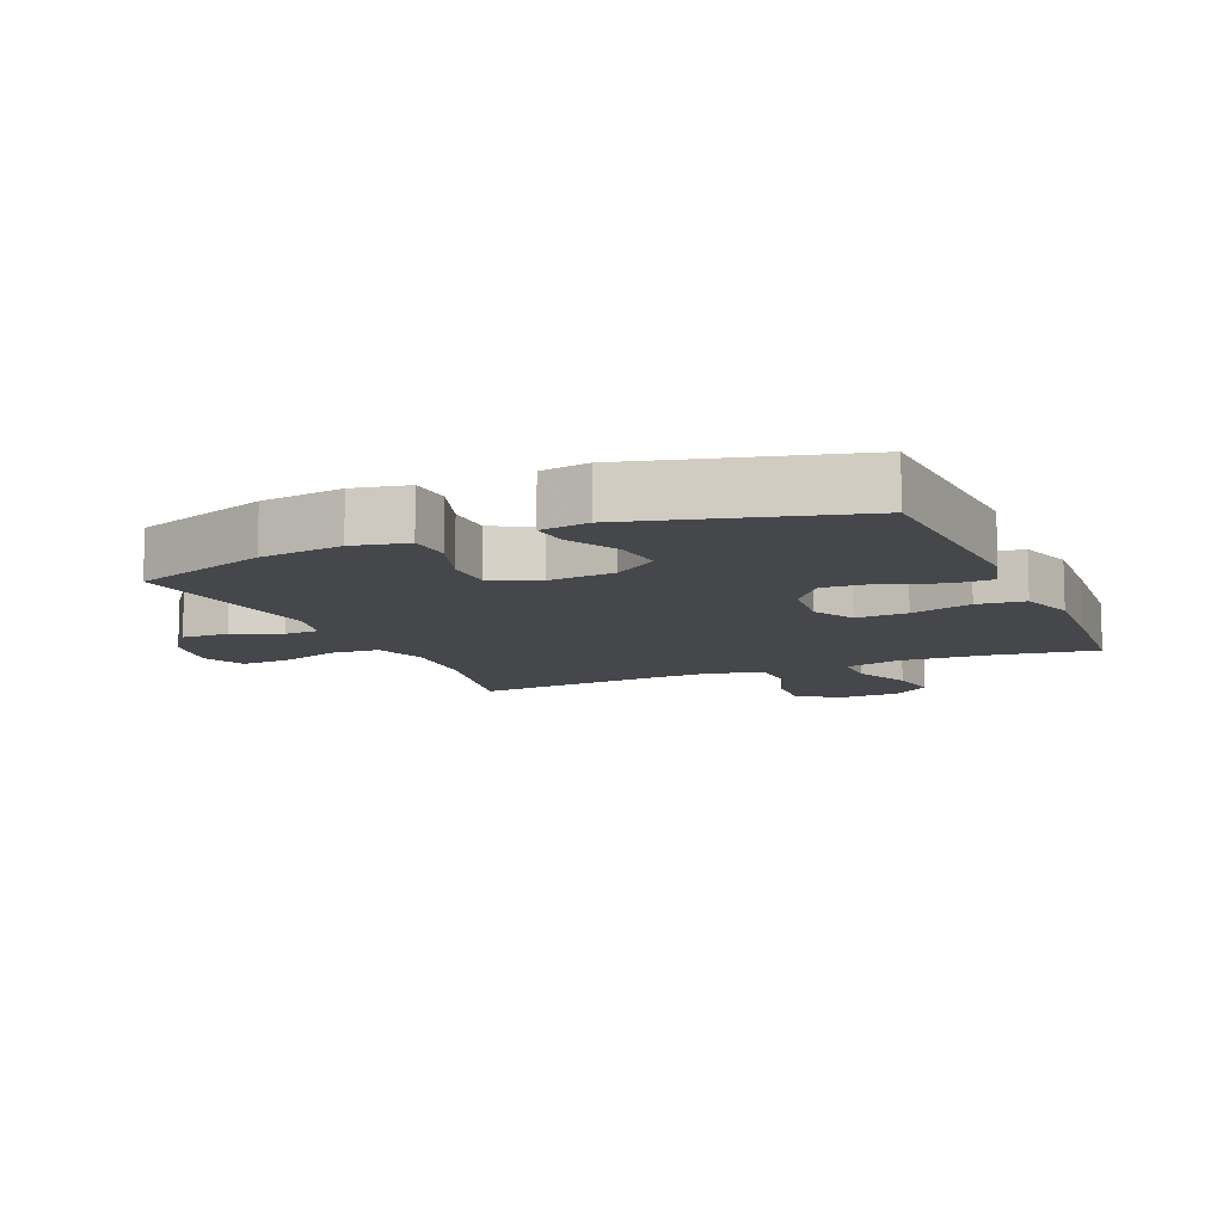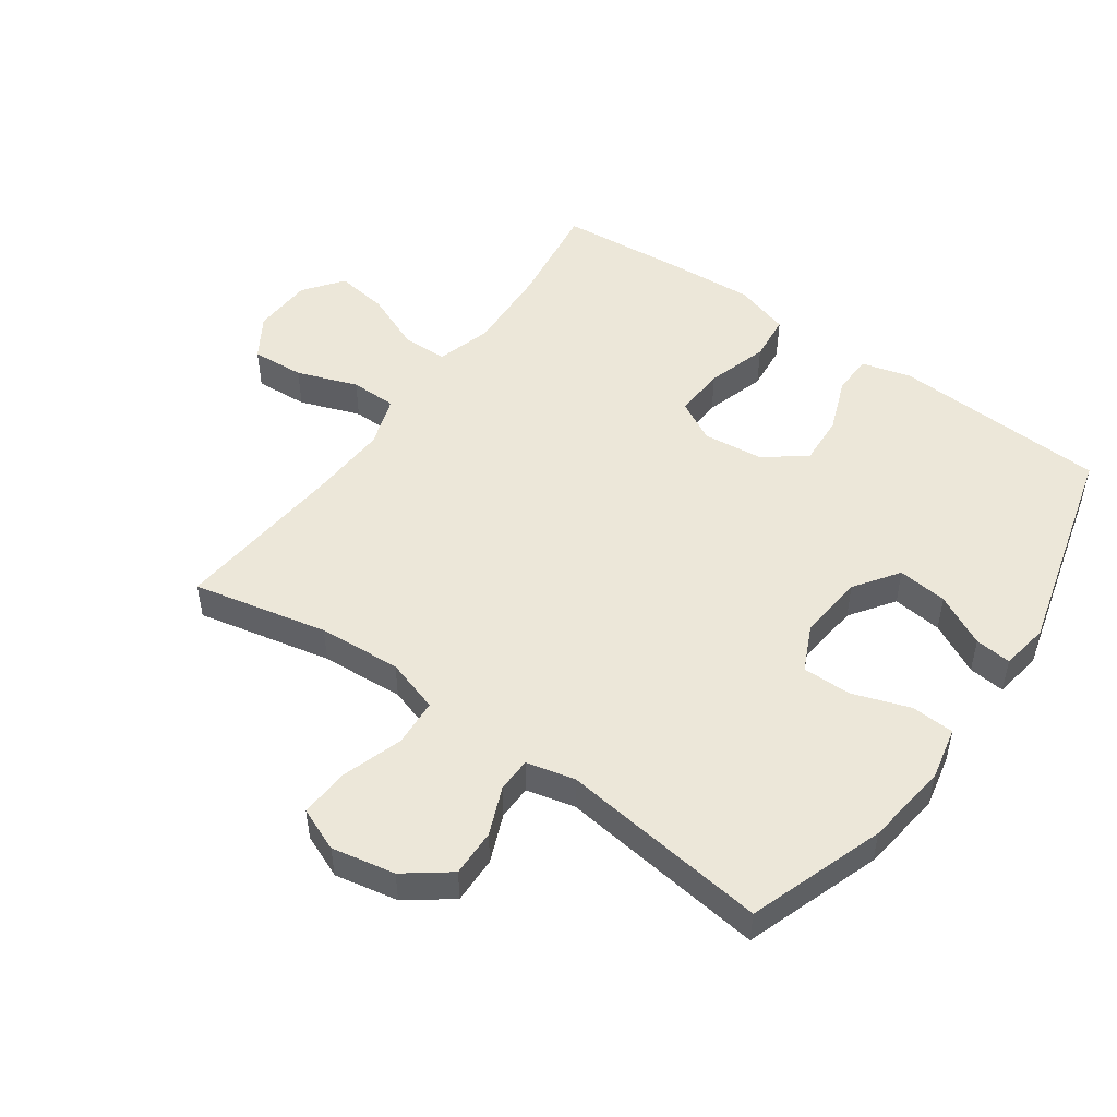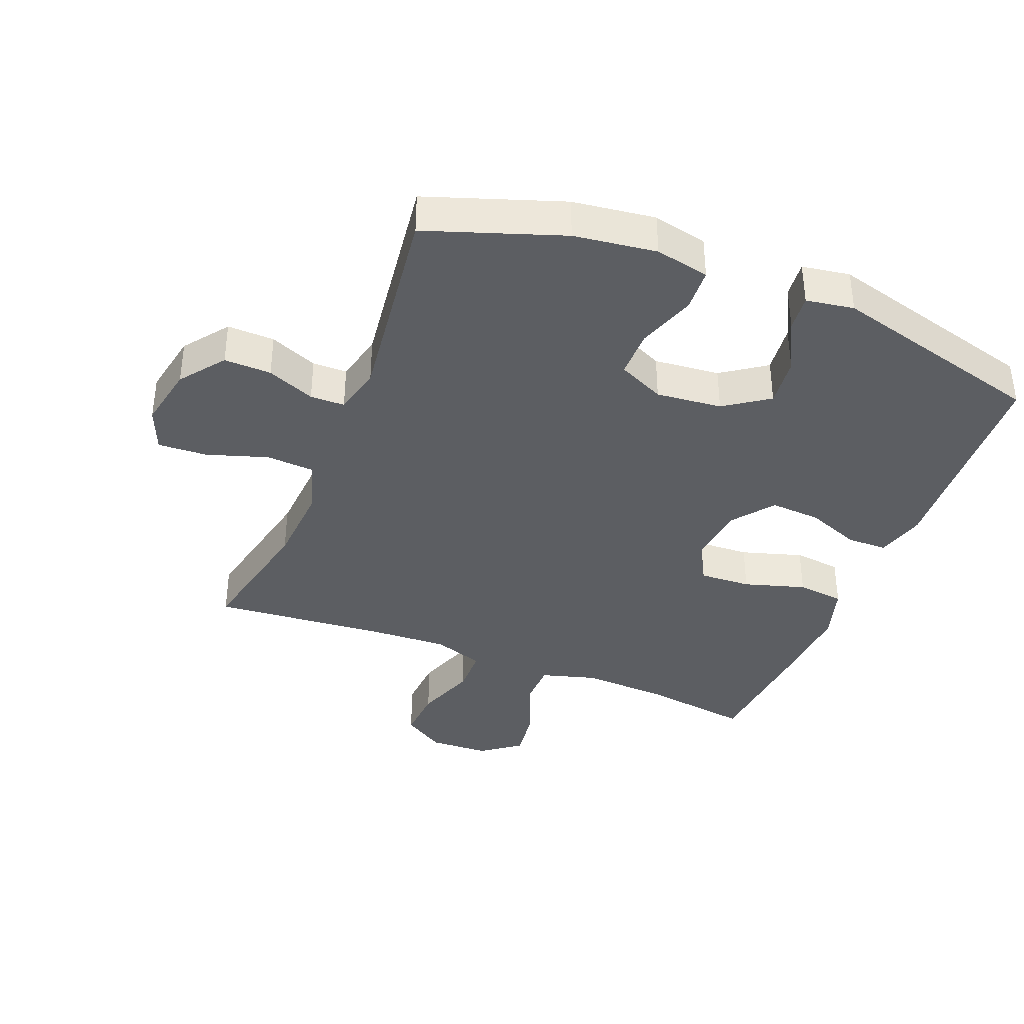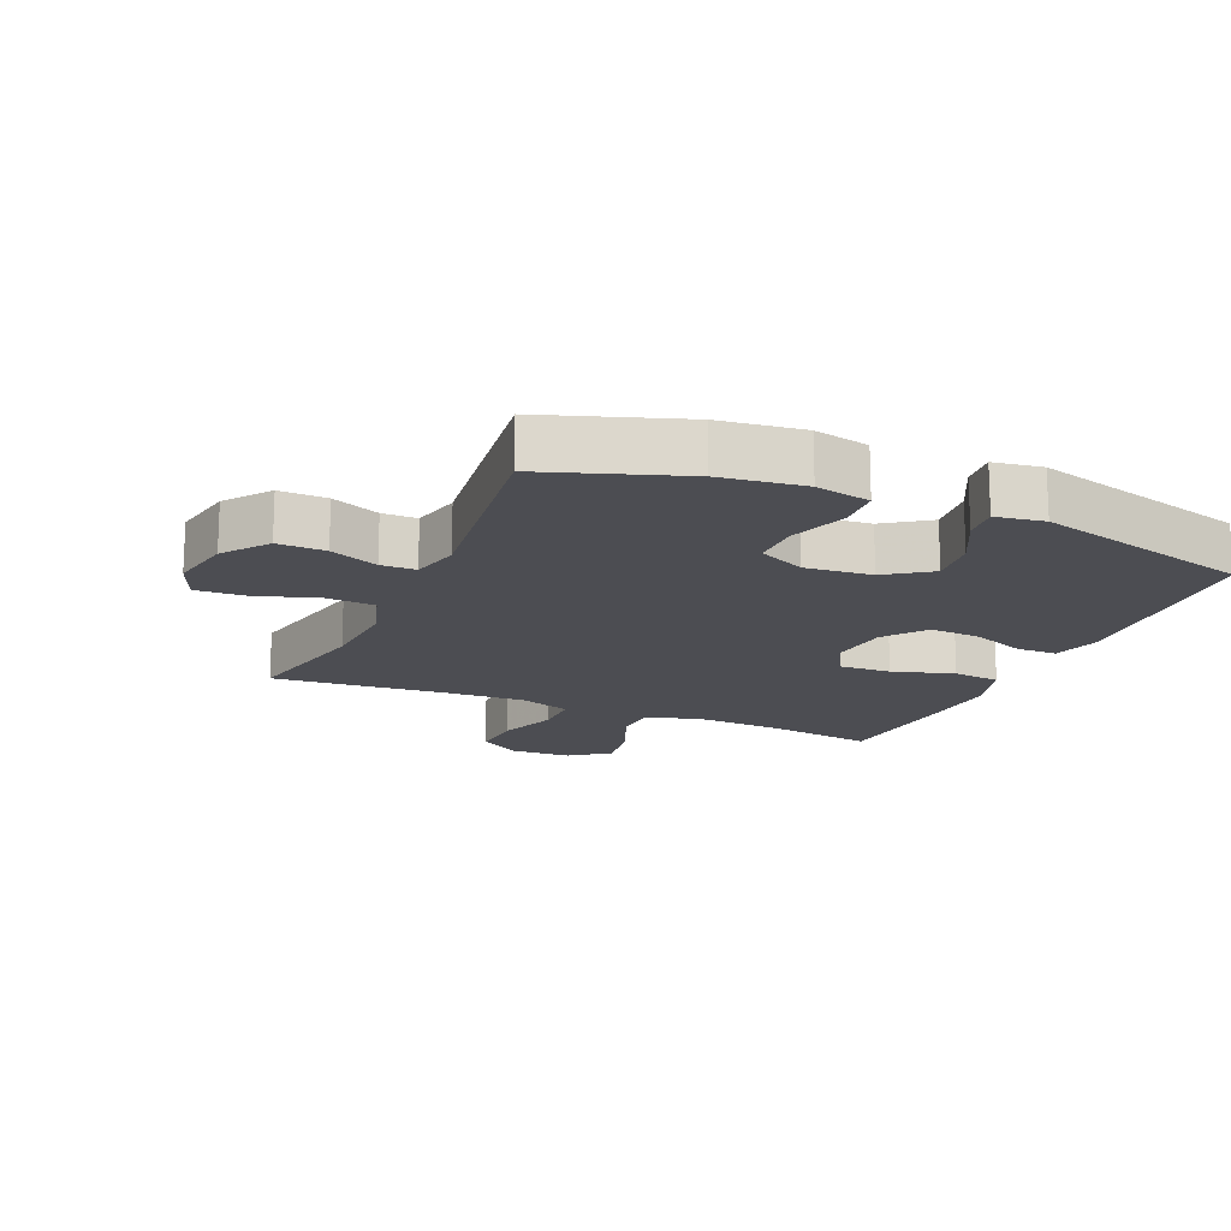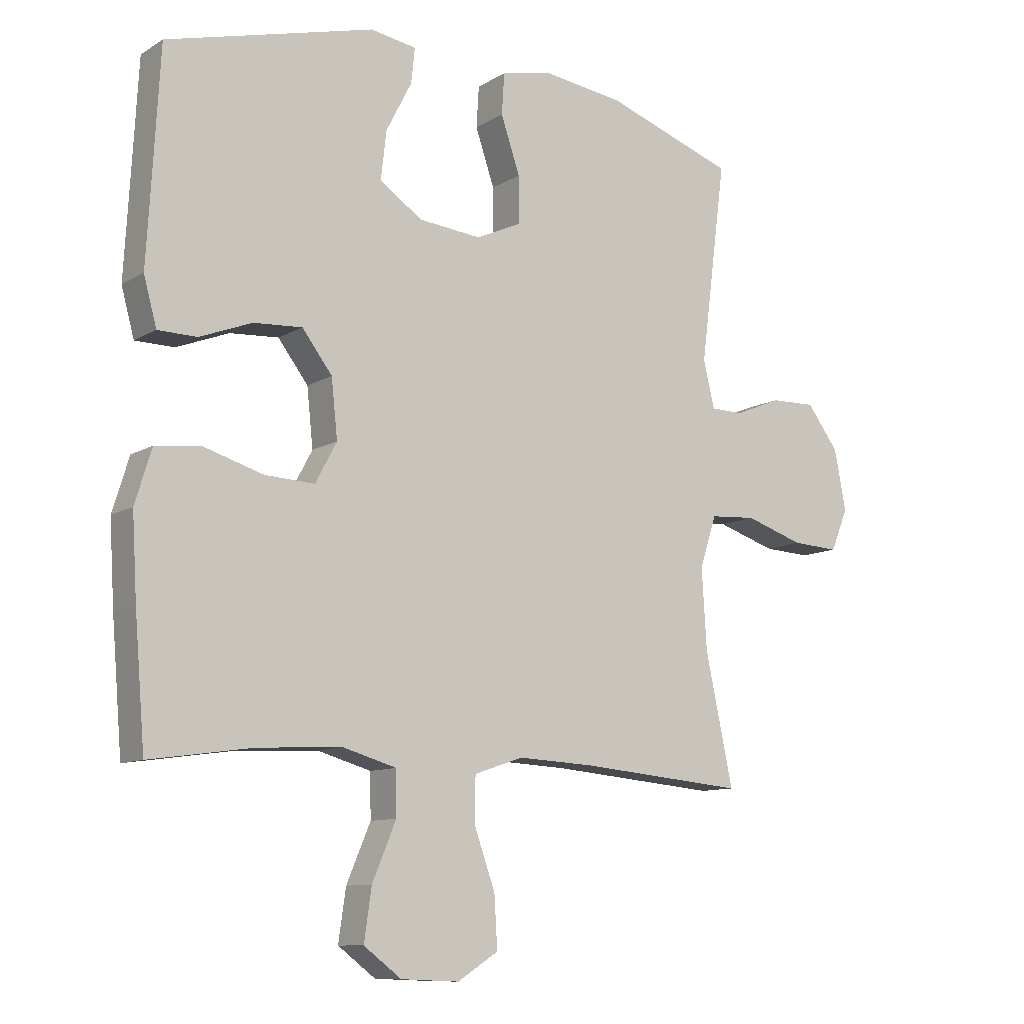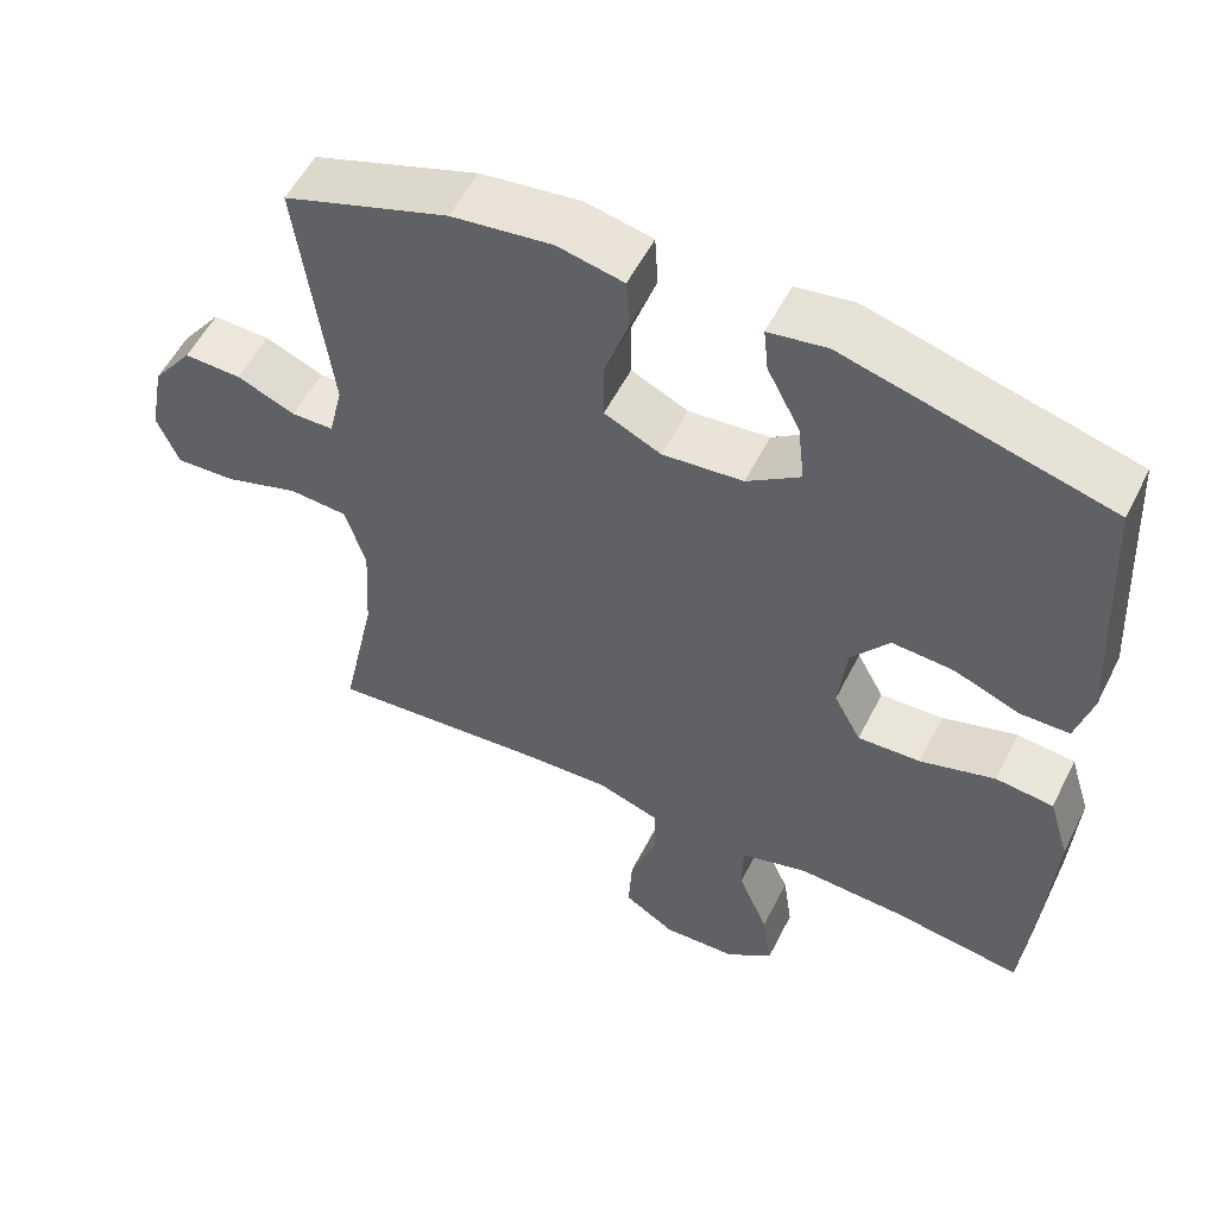
<metadata>
{"format":"obj","ext":"obj","renderer":"f3d","projection":"perspective","resolution":1024,"background":"white","views":[{"elev":-10.5,"azim":23.4,"up":"+Y"},{"elev":49.9,"azim":-54.7,"up":"+Y"},{"elev":-37.9,"azim":-21.7,"up":"+Y"},{"elev":-16.4,"azim":-23.5,"up":"+Y"},{"elev":-10.3,"azim":145.6,"up":"+Z"},{"elev":55.1,"azim":26.5,"up":"+Z"}]}
</metadata>
<code>
v -0.5 0.07 0.5
v -0.288 0.07 0.573
v -0.159 0.07 0.59
v -0.074 0.07 0.572
v -0.07 0.07 0.505
v -0.101 0.07 0.414
v -0.101 0.07 0.338
v -0.028 0.07 0.304
v 0.075 0.07 0.314
v 0.144 0.07 0.362
v 0.135 0.07 0.44
v 0.093 0.07 0.521
v 0.087 0.07 0.578
v 0.162 0.07 0.59
v 0.5 0.07 0.5
v 0.512 0.07 0.282
v 0.519 0.07 0.161
v 0.498 0.07 0.084
v 0.435 0.07 0.083
v 0.35 0.07 0.116
v 0.271 0.07 0.121
v 0.222 0.07 0.057
v 0.212 0.07 -0.037
v 0.247 0.07 -0.102
v 0.328 0.07 -0.098
v 0.424 0.07 -0.069
v 0.498 0.07 -0.077
v 0.525 0.07 -0.164
v 0.517 0.07 -0.296
v 0.5 0.07 -0.5
v 0.333 0.07 -0.476
v 0.196 0.07 -0.469
v 0.109 0.07 -0.494
v 0.108 0.07 -0.565
v 0.147 0.07 -0.657
v 0.159 0.07 -0.74
v 0.098 0.07 -0.786
v 0.003 0.07 -0.79
v -0.063 0.07 -0.748
v -0.058 0.07 -0.665
v -0.024 0.07 -0.57
v -0.025 0.07 -0.497
v -0.105 0.07 -0.47
v -0.229 0.07 -0.476
v -0.5 0.07 -0.5
v -0.455 0.07 -0.289
v -0.447 0.07 -0.159
v -0.474 0.07 -0.075
v -0.549 0.07 -0.07
v -0.645 0.07 -0.101
v -0.722 0.07 -0.105
v -0.75 0.07 -0.037
v -0.731 0.07 0.062
v -0.679 0.07 0.131
v -0.605 0.07 0.129
v -0.53 0.07 0.098
v -0.476 0.07 0.099
v -0.458 0.07 0.175
v -0.5 0 0.5
v -0.288 0 0.573
v -0.159 0 0.59
v -0.074 0 0.572
v -0.07 0 0.505
v -0.101 0 0.414
v -0.101 0 0.338
v -0.028 0 0.304
v 0.075 0 0.314
v 0.144 0 0.362
v 0.135 0 0.44
v 0.093 0 0.521
v 0.087 0 0.578
v 0.162 0 0.59
v 0.5 0 0.5
v 0.512 0 0.282
v 0.519 0 0.161
v 0.498 0 0.084
v 0.435 0 0.083
v 0.35 0 0.116
v 0.271 0 0.121
v 0.222 0 0.057
v 0.212 0 -0.037
v 0.247 0 -0.102
v 0.328 0 -0.098
v 0.424 0 -0.069
v 0.498 0 -0.077
v 0.525 0 -0.164
v 0.517 0 -0.296
v 0.5 0 -0.5
v 0.333 0 -0.476
v 0.196 0 -0.469
v 0.109 0 -0.494
v 0.108 0 -0.565
v 0.147 0 -0.657
v 0.159 0 -0.74
v 0.098 0 -0.786
v 0.003 0 -0.79
v -0.063 0 -0.748
v -0.058 0 -0.665
v -0.024 0 -0.57
v -0.025 0 -0.497
v -0.105 0 -0.47
v -0.229 0 -0.476
v -0.5 0 -0.5
v -0.455 0 -0.289
v -0.447 0 -0.159
v -0.474 0 -0.075
v -0.549 0 -0.07
v -0.645 0 -0.101
v -0.722 0 -0.105
v -0.75 0 -0.037
v -0.731 0 0.062
v -0.679 0 0.131
v -0.605 0 0.129
v -0.53 0 0.098
v -0.476 0 0.099
v -0.458 0 0.175
f 54 55 56
f 53 54 56
f 52 53 56
f 51 52 56
f 50 51 56
f 49 50 56
f 48 49 56 57
f 47 48 57 58
f 44 45 46
f 43 44 46 47
f 42 43 47 58
f 39 40 41
f 38 39 41
f 37 38 41
f 36 37 41
f 35 36 41
f 34 35 41
f 33 34 41 42
f 58 1 2
f 42 58 2
f 33 42 2
f 32 33 2
f 29 30 31
f 28 29 31
f 27 28 31
f 26 27 31
f 25 26 31
f 24 25 31 32
f 18 19 20
f 17 18 20
f 16 17 20
f 15 16 20
f 14 15 20
f 13 14 20
f 12 13 20
f 11 12 20
f 10 11 20 21
f 9 10 21 22
f 4 5 6
f 3 4 6
f 2 3 6
f 2 6 7
f 32 2 7
f 32 7 8
f 24 32 8
f 23 24 8
f 8 9 22 23
f 114 113 112
f 114 112 111
f 114 111 110
f 114 110 109
f 114 109 108
f 114 108 107
f 115 114 107 106
f 116 115 106 105
f 104 103 102
f 105 104 102 101
f 116 105 101 100
f 99 98 97
f 99 97 96
f 99 96 95
f 99 95 94
f 99 94 93
f 99 93 92
f 100 99 92 91
f 60 59 116
f 60 116 100
f 60 100 91
f 60 91 90
f 89 88 87
f 89 87 86
f 89 86 85
f 89 85 84
f 89 84 83
f 90 89 83 82
f 78 77 76
f 78 76 75
f 78 75 74
f 78 74 73
f 78 73 72
f 78 72 71
f 78 71 70
f 78 70 69
f 79 78 69 68
f 80 79 68 67
f 64 63 62
f 64 62 61
f 64 61 60
f 65 64 60
f 65 60 90
f 66 65 90
f 66 90 82
f 66 82 81
f 81 80 67 66
f 1 59 60 2
f 2 60 61 3
f 3 61 62 4
f 4 62 63 5
f 5 63 64 6
f 6 64 65 7
f 7 65 66 8
f 8 66 67 9
f 9 67 68 10
f 10 68 69 11
f 11 69 70 12
f 12 70 71 13
f 13 71 72 14
f 14 72 73 15
f 15 73 74 16
f 16 74 75 17
f 17 75 76 18
f 18 76 77 19
f 19 77 78 20
f 20 78 79 21
f 21 79 80 22
f 22 80 81 23
f 23 81 82 24
f 24 82 83 25
f 25 83 84 26
f 26 84 85 27
f 27 85 86 28
f 28 86 87 29
f 29 87 88 30
f 30 88 89 31
f 31 89 90 32
f 32 90 91 33
f 33 91 92 34
f 34 92 93 35
f 35 93 94 36
f 36 94 95 37
f 37 95 96 38
f 38 96 97 39
f 39 97 98 40
f 40 98 99 41
f 41 99 100 42
f 42 100 101 43
f 43 101 102 44
f 44 102 103 45
f 45 103 104 46
f 46 104 105 47
f 47 105 106 48
f 48 106 107 49
f 49 107 108 50
f 50 108 109 51
f 51 109 110 52
f 52 110 111 53
f 53 111 112 54
f 54 112 113 55
f 55 113 114 56
f 56 114 115 57
f 57 115 116 58
f 58 116 59 1

</code>
